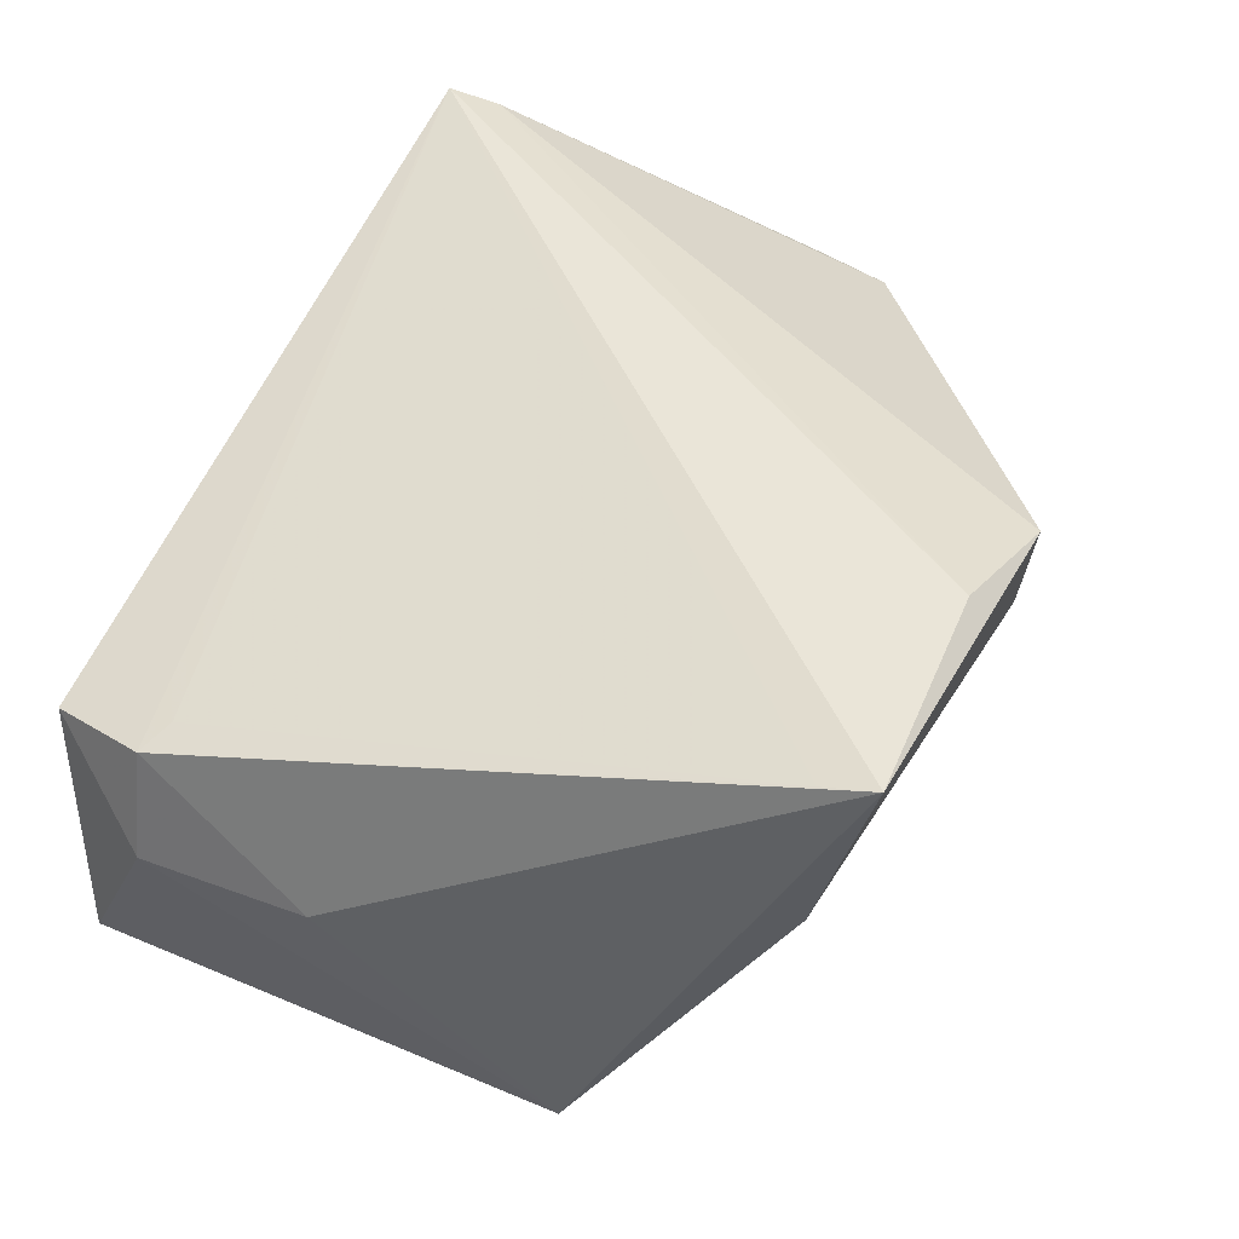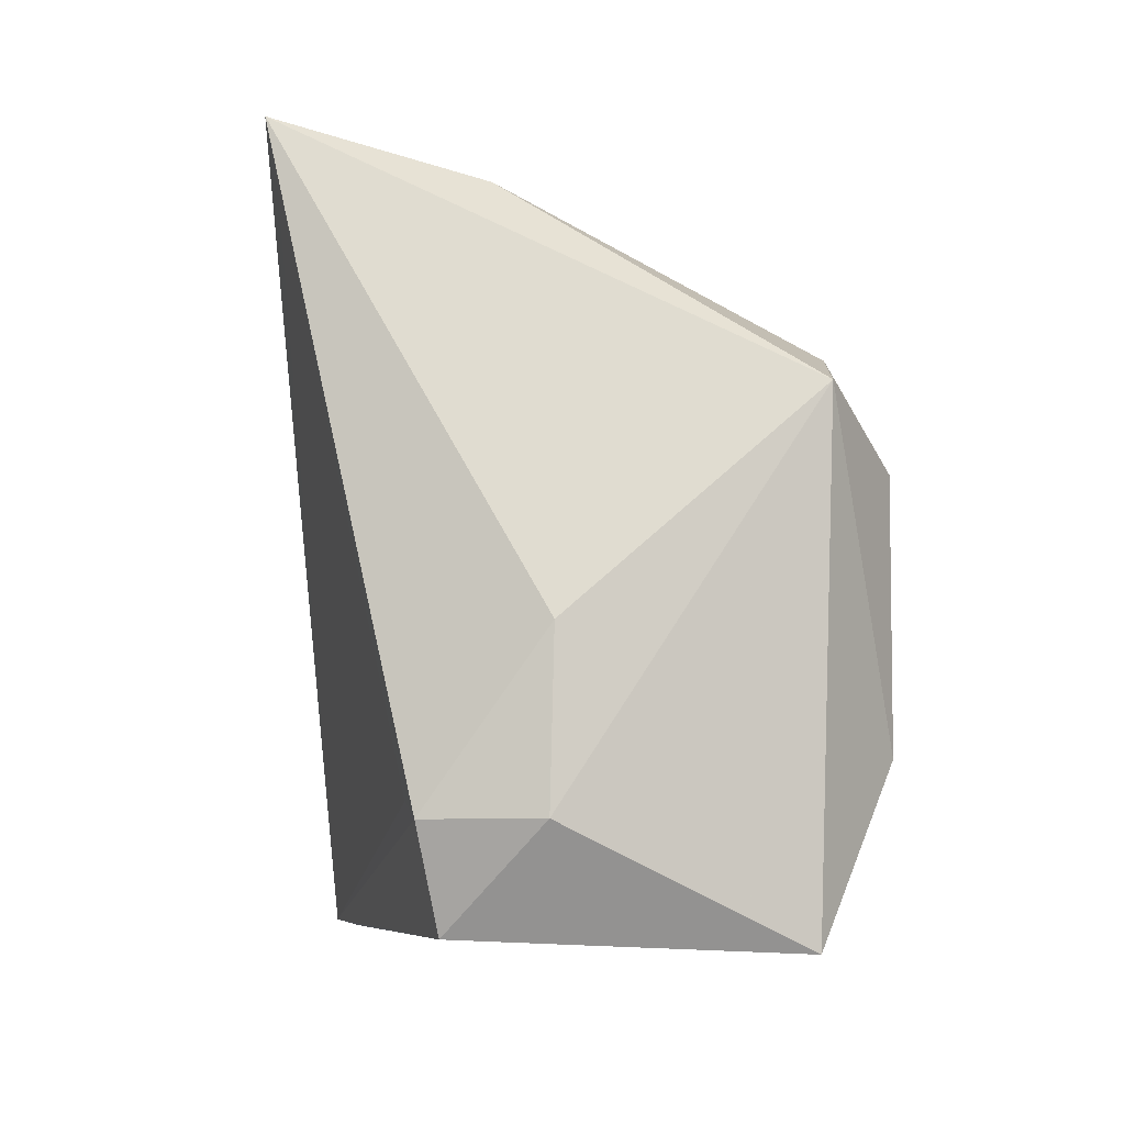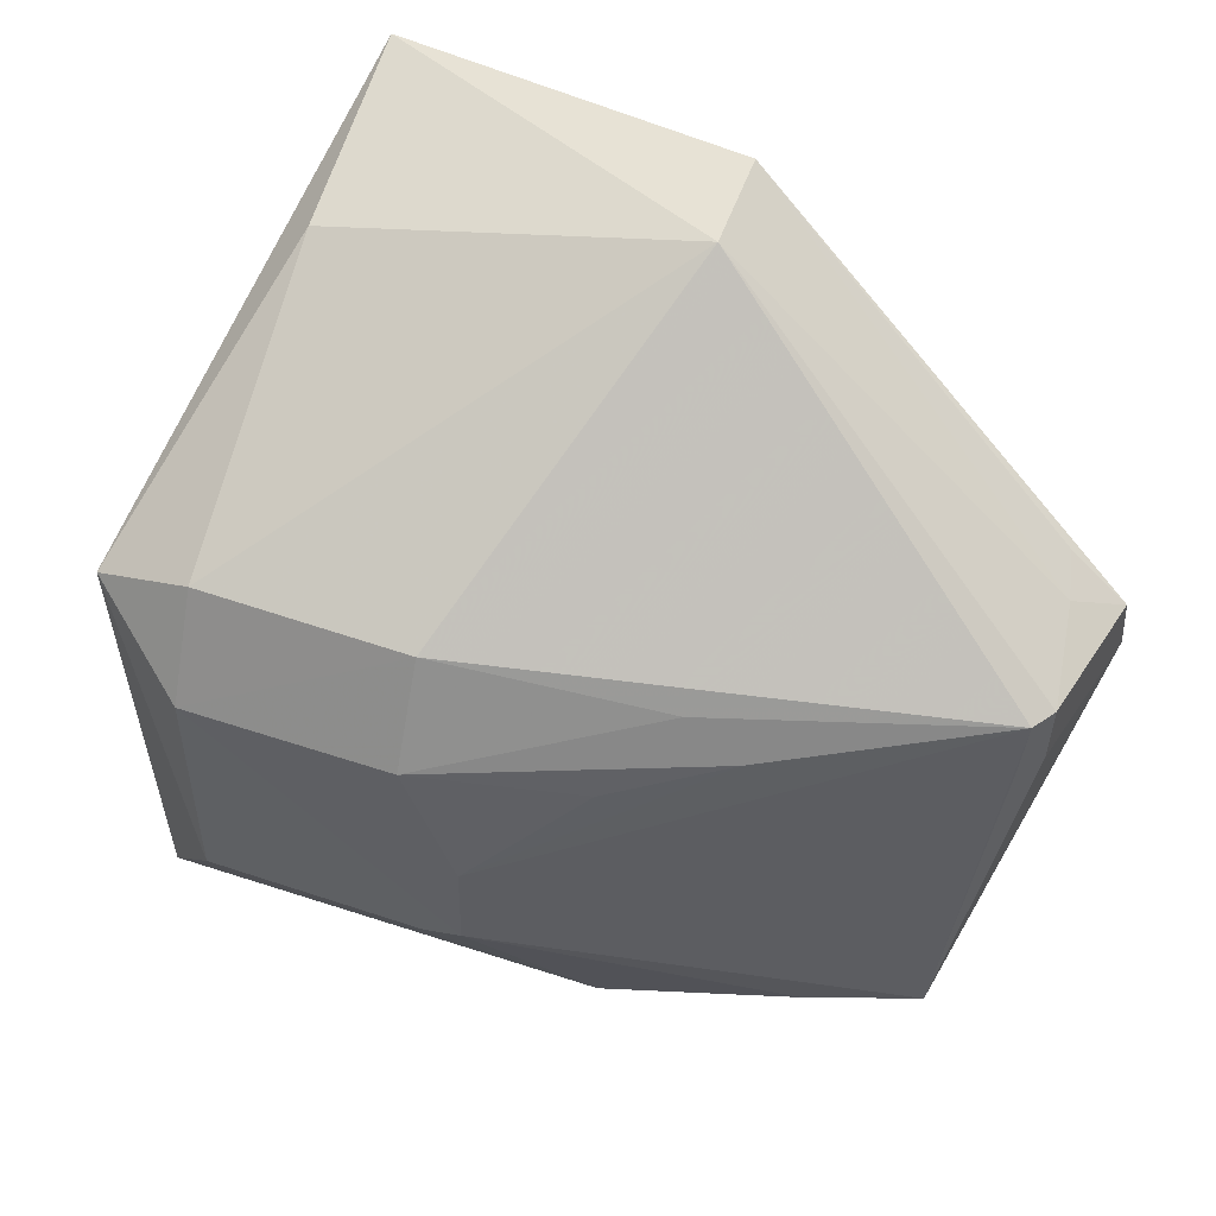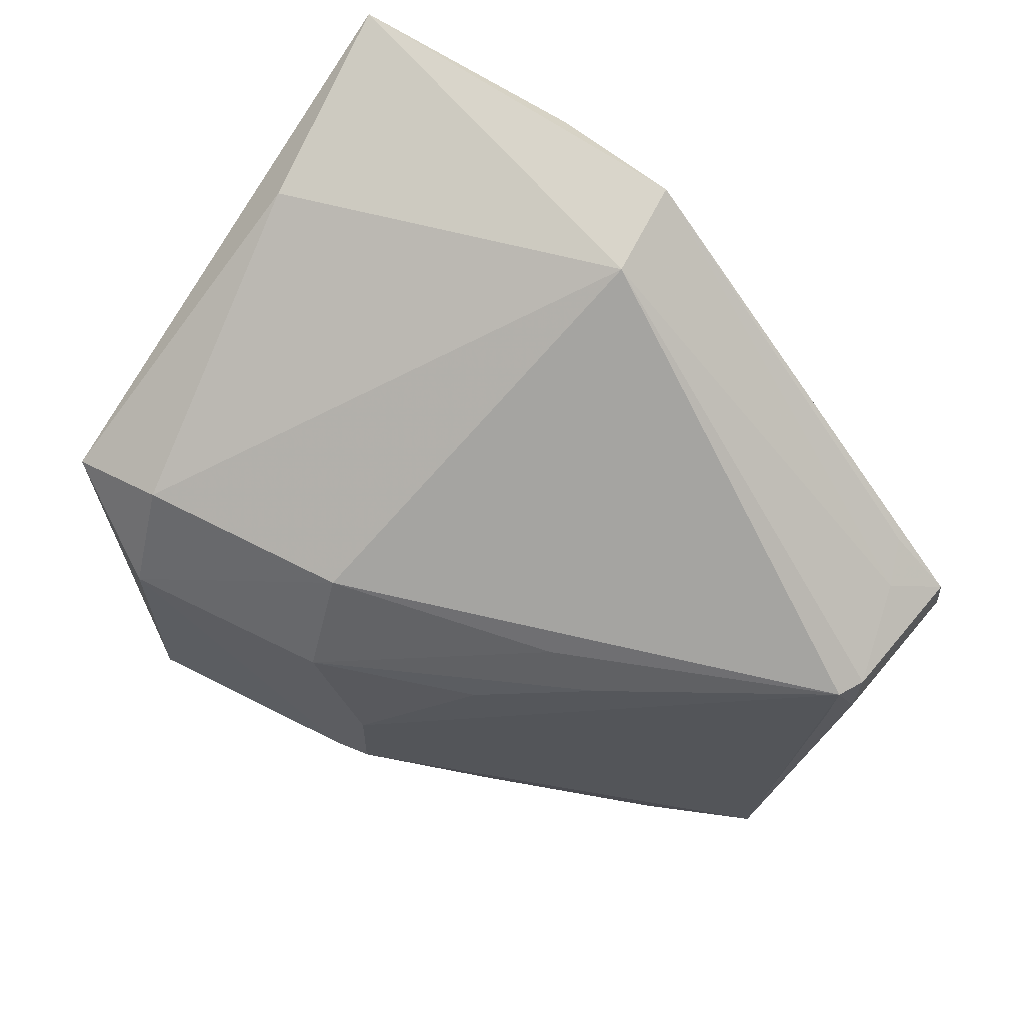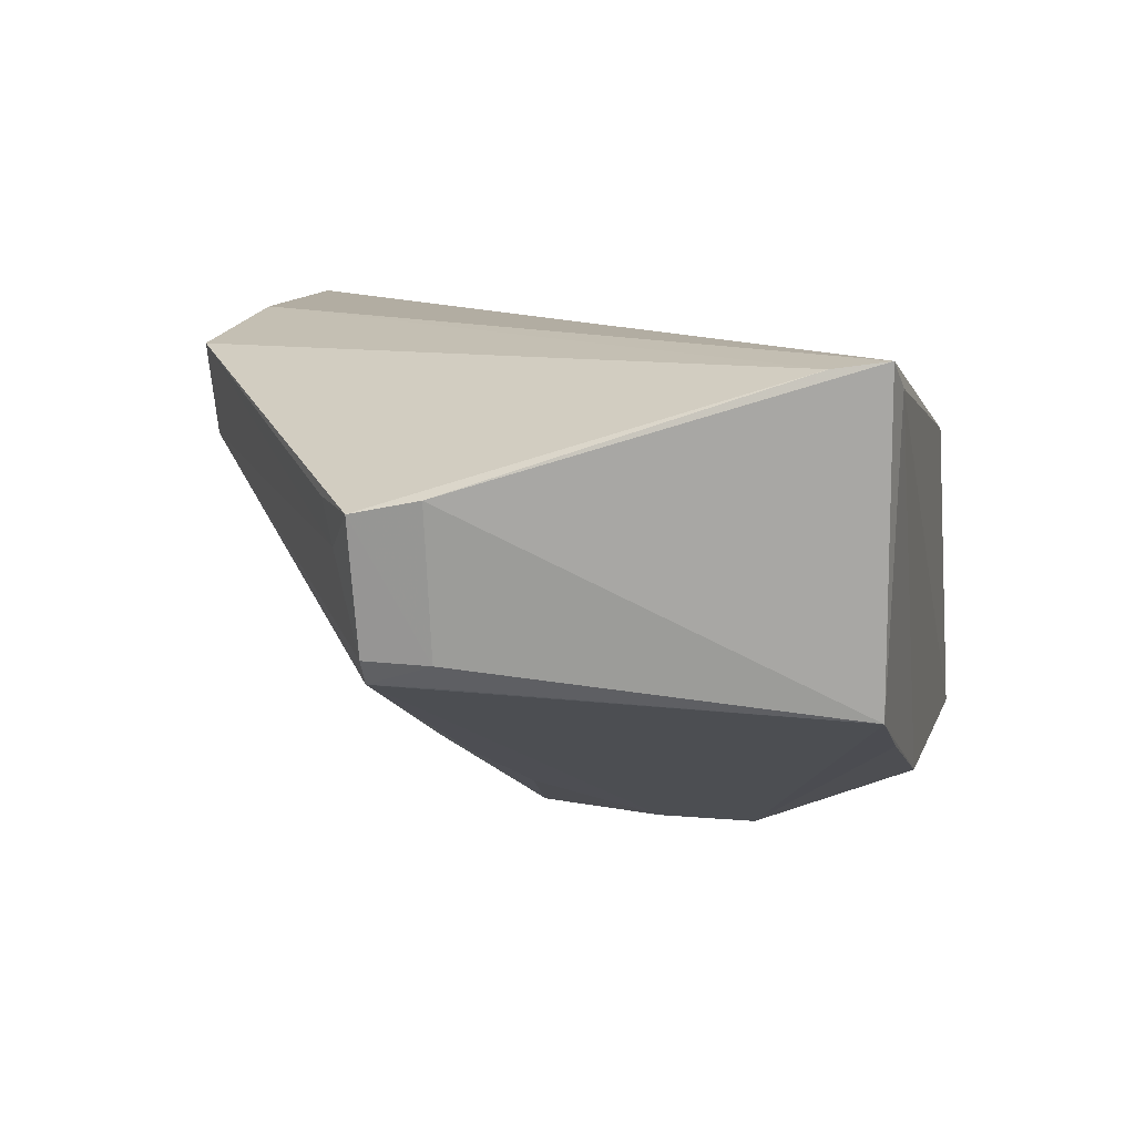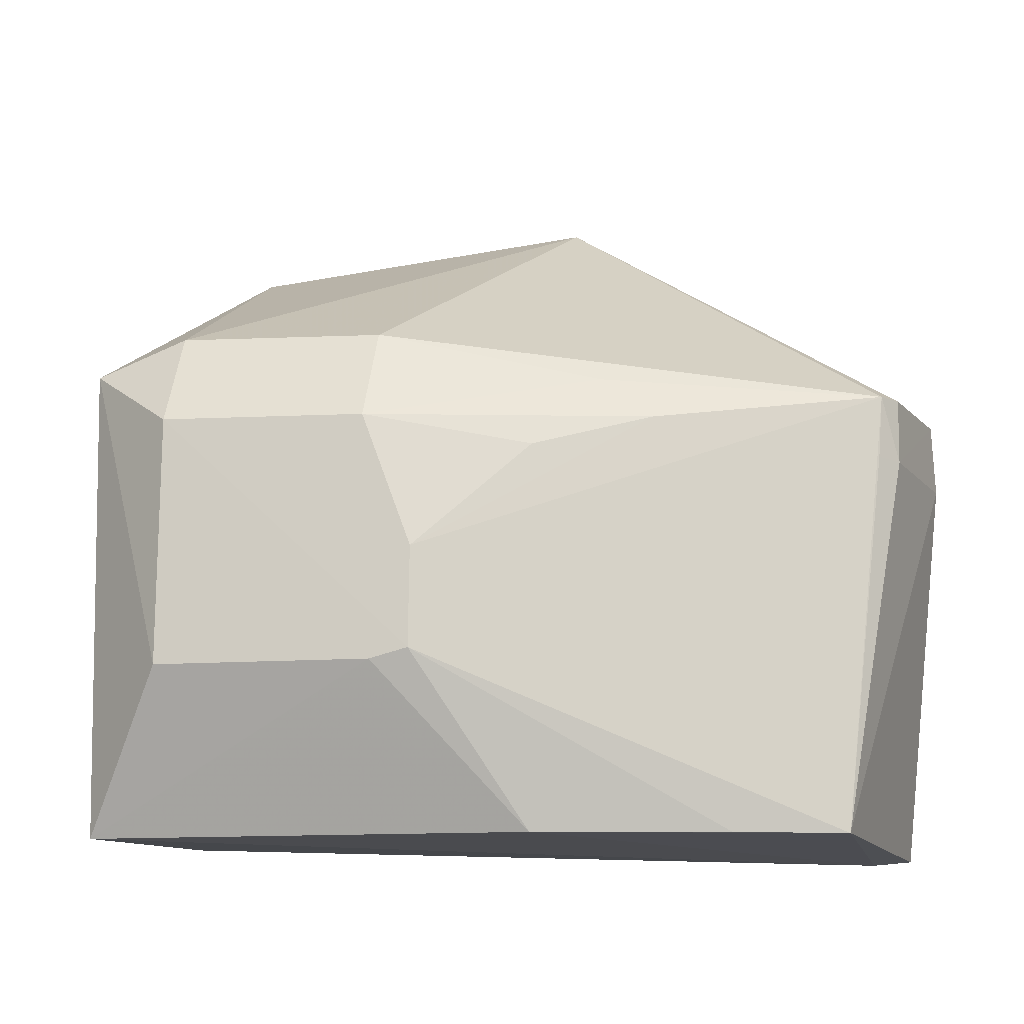
<metadata>
{"format":"obj","ext":"obj","renderer":"f3d","projection":"perspective","resolution":1024,"background":"white","views":[{"elev":46.9,"azim":114.2,"up":"+Z"},{"elev":-5.5,"azim":87.4,"up":"+Y"},{"elev":52.4,"azim":-158.6,"up":"+Y"},{"elev":66.3,"azim":-151.3,"up":"+Y"},{"elev":7.8,"azim":-77.1,"up":"+Z"},{"elev":-13.0,"azim":-166.7,"up":"+Y"}]}
</metadata>
<code>
v -0.001787 0.1649 -0.05263
v 0.003671 0.14 -0.06257
v 0.001467 0.155 -0.0724
v -0.011 0.152 -0.07467
v -0.03093 0.1352 -0.0542
v 0.00129 0.1354 -0.07183
v -0.01652 0.1648 -0.05829
v 0.003392 0.1465 -0.06275
v 0.001335 0.1359 -0.05897
v -0.002501 0.142 -0.07502
v -0.002056 0.1626 -0.06073
v -0.01098 0.156 -0.0724
v -0.01652 0.1654 -0.05451
v 0.002533 0.1399 -0.05814
v -0.02938 0.135 -0.05522
v -0.002581 0.1522 -0.07503
v -0.03121 0.1538 -0.06597
v -0.002483 0.1563 -0.07269
v -0.01126 0.1644 -0.05311
v 0.001081 0.1405 -0.05779
v -0.02939 0.1354 -0.06694
v -0.01301 0.1424 -0.07469
v -0.01993 0.1541 -0.07014
v -0.03106 0.155 -0.06108
v -0.03113 0.1374 -0.0545
v -0.001506 0.1628 -0.05307
v -0.01711 0.1354 -0.07122
v -0.01143 0.142 -0.07475
v -0.01751 0.151 -0.07235
v -0.03182 0.1538 -0.065
v -0.0329 0.1539 -0.05965
v -0.02485 0.1354 -0.06867
v -0.01305 0.1465 -0.07464
v -0.02213 0.1524 -0.07018
v -0.03179 0.1511 -0.06509
v -0.03051 0.1556 -0.05928
v -0.03299 0.1511 -0.05908
v -0.03102 0.1512 -0.06604
f 6 3 2
f 8 2 3
f 8 3 1
f 9 6 2
f 10 3 6
f 11 7 1
f 11 1 3
f 13 1 7
f 14 8 1
f 14 2 8
f 14 9 2
f 14 5 9
f 15 9 5
f 15 6 9
f 16 3 10
f 16 4 12
f 17 7 12
f 18 11 3
f 18 16 12
f 18 3 16
f 18 12 7
f 18 7 11
f 19 5 1
f 19 1 13
f 20 5 14
f 21 15 5
f 22 4 16
f 22 21 17
f 23 17 12
f 23 12 4
f 24 13 7
f 25 19 13
f 25 5 19
f 26 20 14
f 26 14 1
f 26 1 5
f 26 5 20
f 27 6 15
f 27 15 21
f 28 22 16
f 28 16 10
f 28 27 22
f 28 10 6
f 28 6 27
f 30 24 7
f 30 7 17
f 31 25 13
f 31 24 30
f 32 27 21
f 32 21 22
f 32 22 27
f 33 22 17
f 33 29 4
f 33 4 22
f 34 4 29
f 34 23 4
f 34 17 23
f 34 33 17
f 34 29 33
f 35 30 17
f 35 31 30
f 36 31 13
f 36 13 24
f 36 24 31
f 37 5 25
f 37 25 31
f 37 21 5
f 37 35 21
f 37 31 35
f 38 35 17
f 38 17 21
f 38 21 35

</code>
